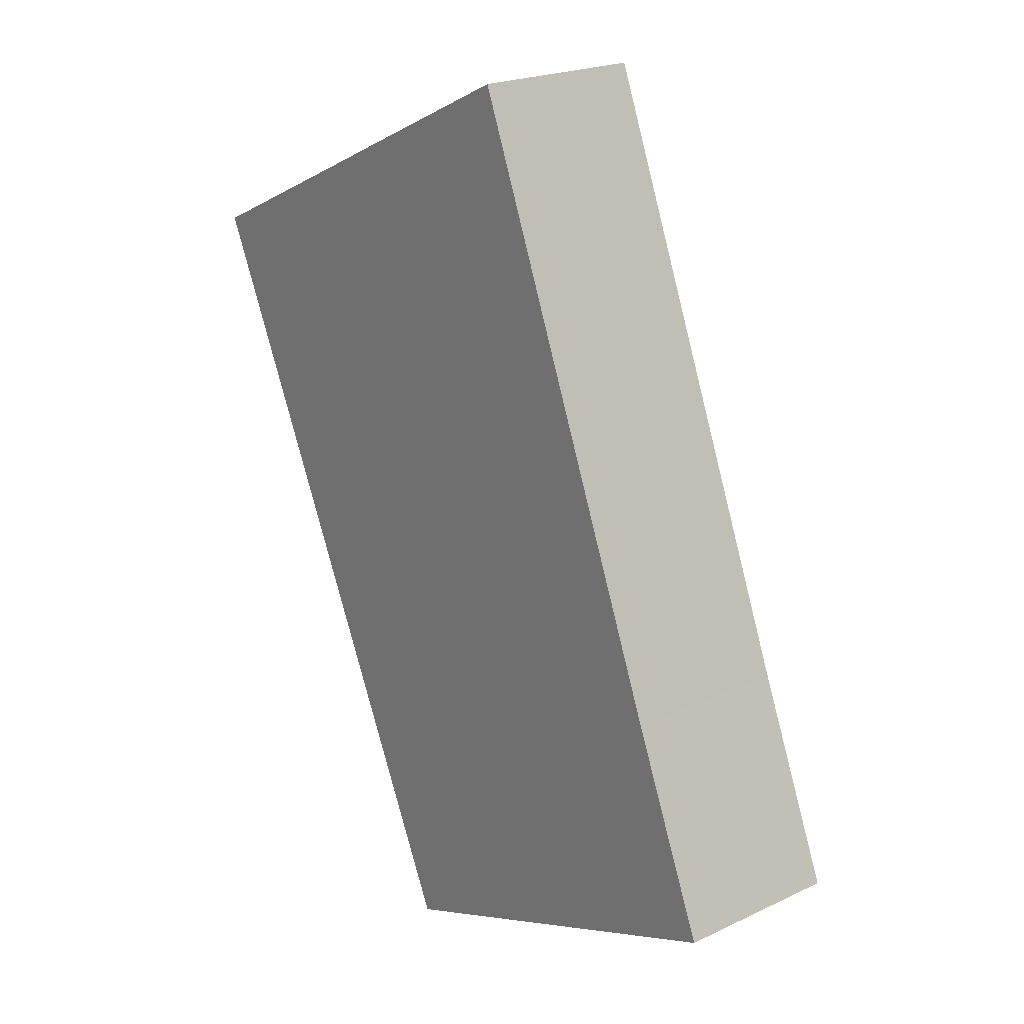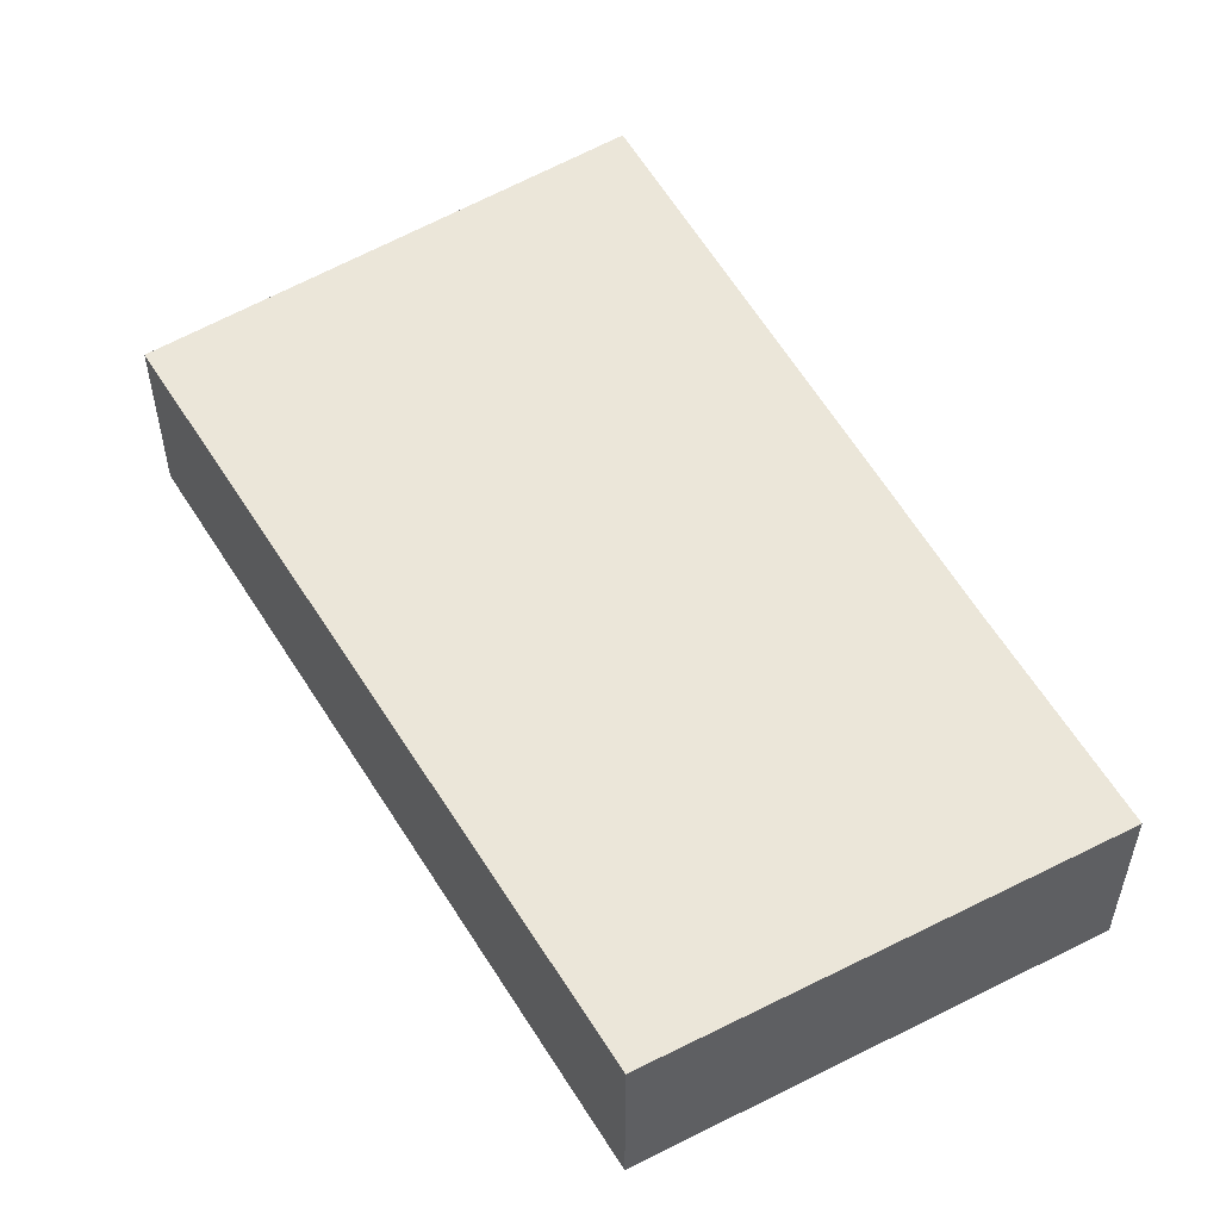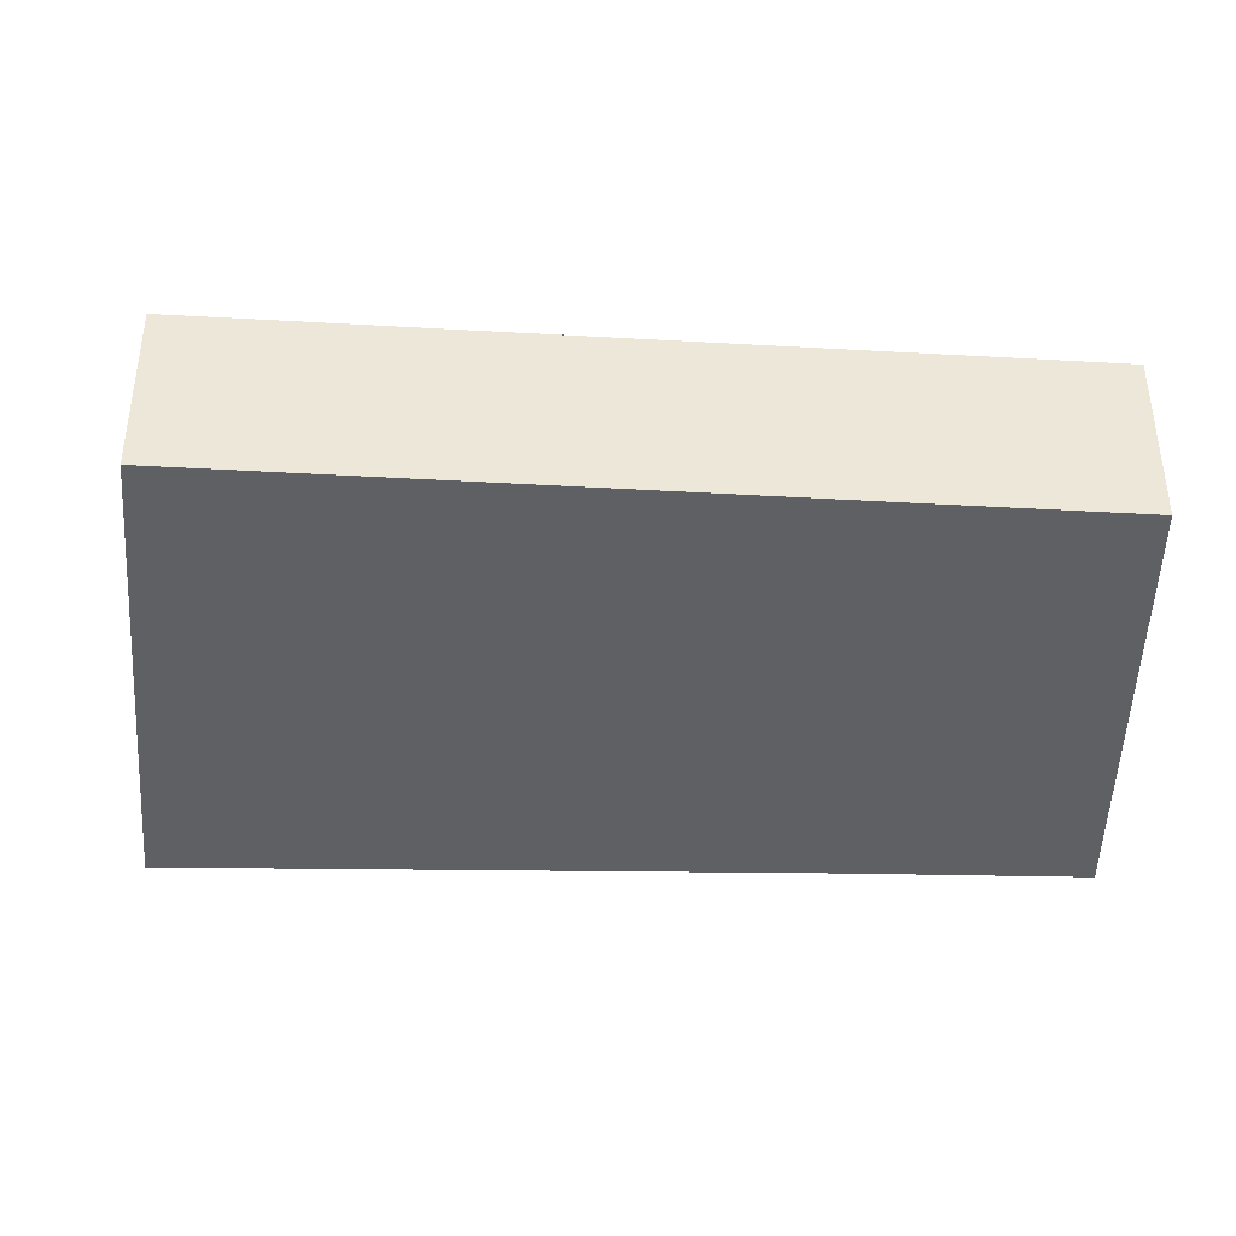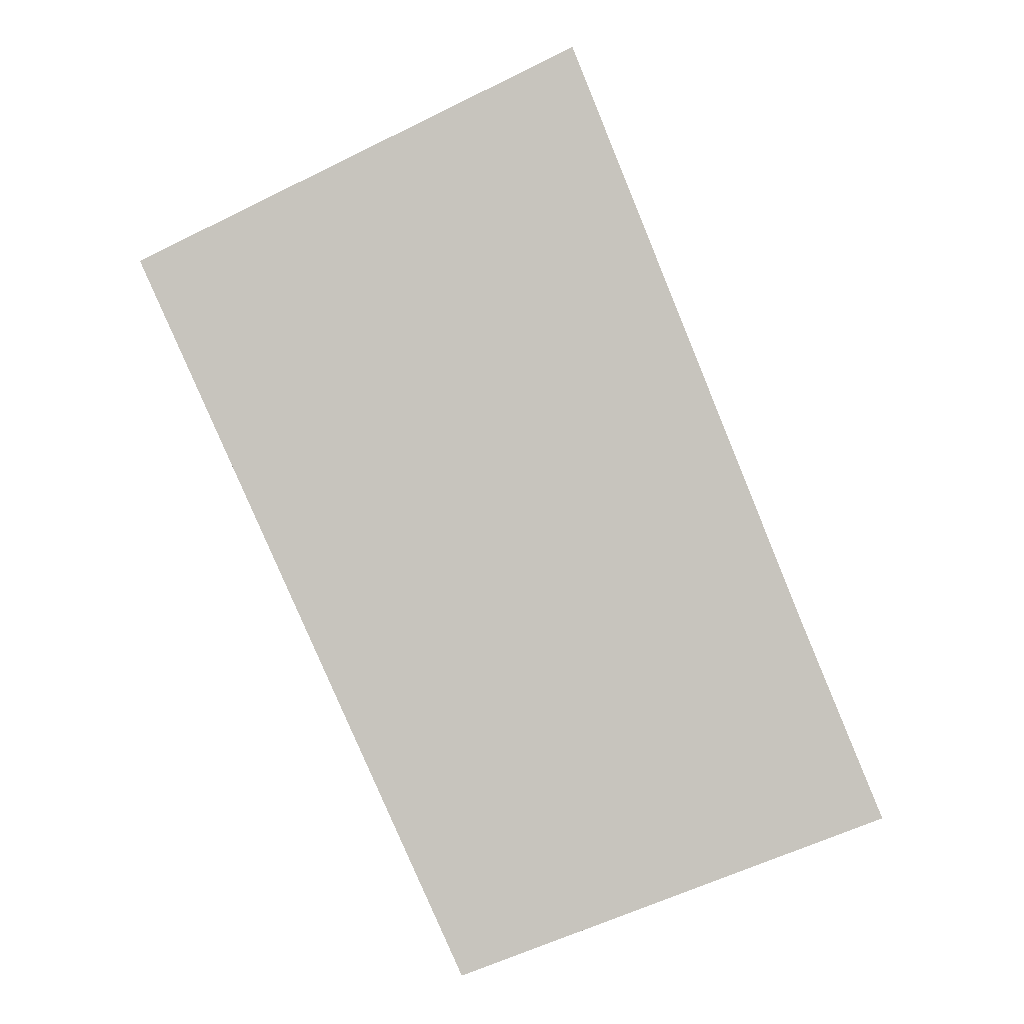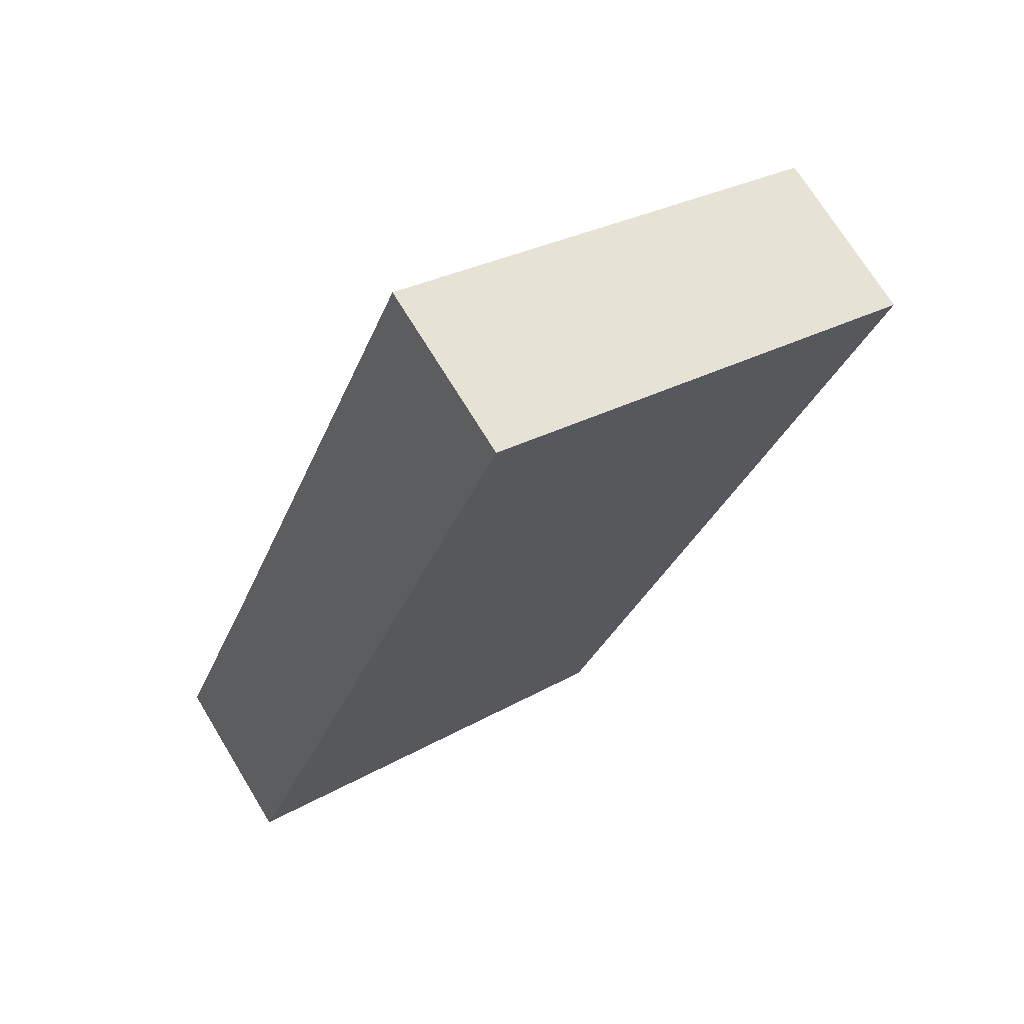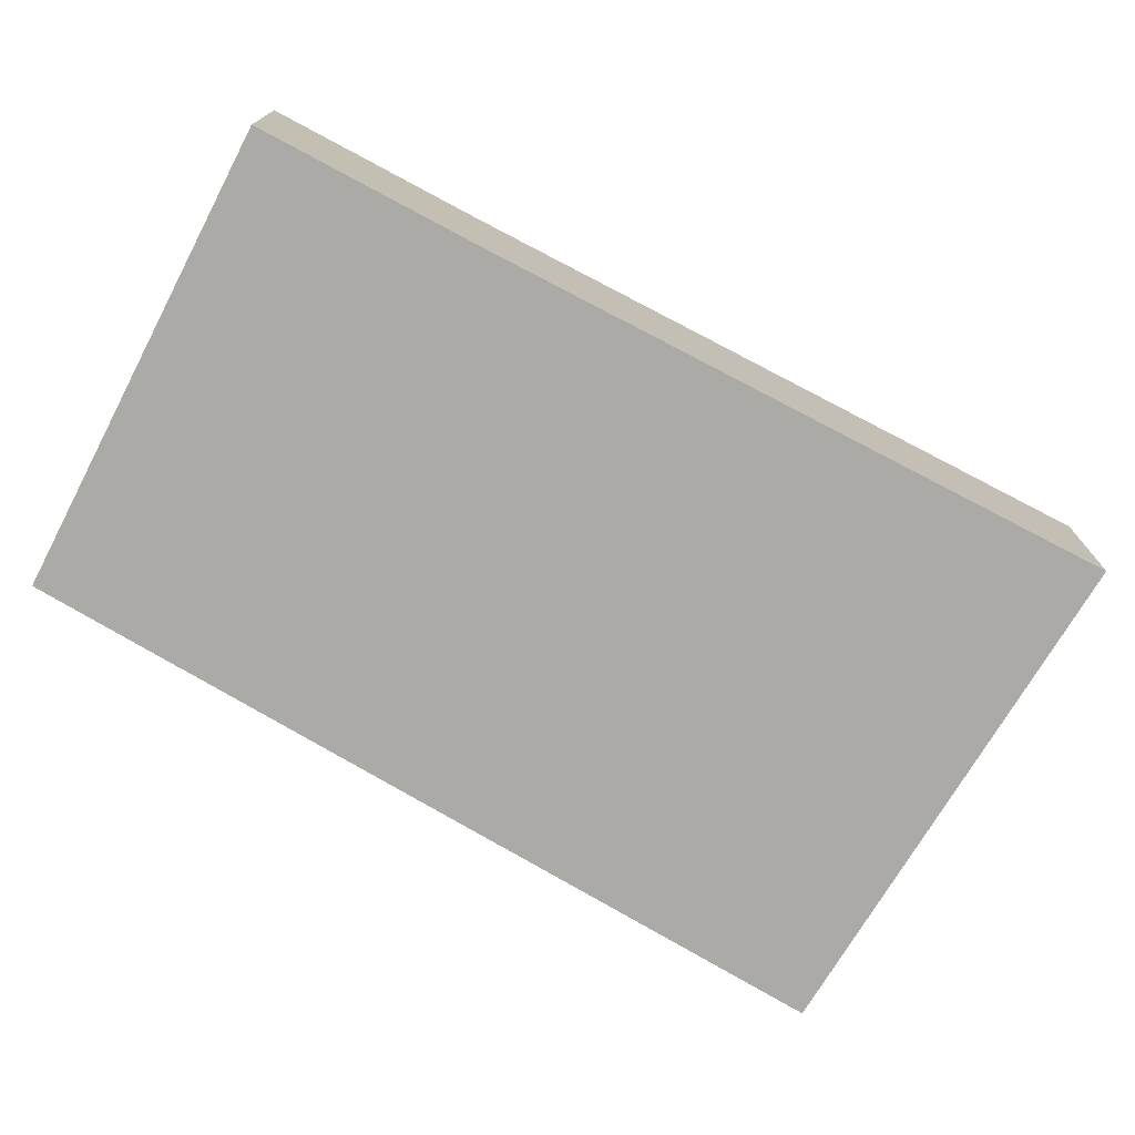
<metadata>
{"format":"obj","ext":"obj","renderer":"f3d","projection":"perspective","resolution":1024,"background":"white","views":[{"elev":21.6,"azim":-129.7,"up":"+Z"},{"elev":55.1,"azim":173.2,"up":"+Y"},{"elev":-42.9,"azim":110.7,"up":"+Y"},{"elev":-1.0,"azim":-175.8,"up":"+Z"},{"elev":71.1,"azim":-31.3,"up":"+Z"},{"elev":-75.9,"azim":-96.0,"up":"+Y"}]}
</metadata>
<code>
v  0.277 4.849 0.681
v  8.651 4.849 -3.334
v  0 4.849 2.969e-16
v  11.88 4.849 -4.58
v  18.71 4.849 10.36
v  2.296 4.849 5.645
v  8.717 4.849 21.93
v  21.05 4.849 15.48
v  21.26 4.849 15.92
v  20.98 4.849 16.06
v  0 0 0
v  8.651 2.041e-16 -3.334
v  11.88 2.804e-16 -4.58
v  0.277 -4.17e-17 0.681
v  2.296 -3.457e-16 5.645
v  8.717 -1.343e-15 21.93
v  20.98 -9.831e-16 16.06
v  21.26 -9.749e-16 15.92
v  21.05 -9.477e-16 15.48
v  18.71 -6.341e-16 10.36
g defaultobject
f 1 2 3
f 2 1 4
f 4 1 5
f 5 1 6
f 5 6 7
f 5 7 8
f 8 7 9
f 9 7 10
f 2 11 3
f 11 2 12
f 12 2 4
f 12 4 13
f 11 1 3
f 1 11 6
f 6 11 14
f 6 14 15
f 6 15 7
f 7 15 16
f 16 10 7
f 10 16 17
f 10 17 9
f 9 17 18
f 18 8 9
f 8 18 5
f 5 18 19
f 5 19 20
f 5 20 4
f 4 20 13
f 17 19 18
f 19 17 16
f 19 16 20
f 20 16 13
f 13 16 15
f 13 15 12
f 12 15 14
f 12 14 11

</code>
